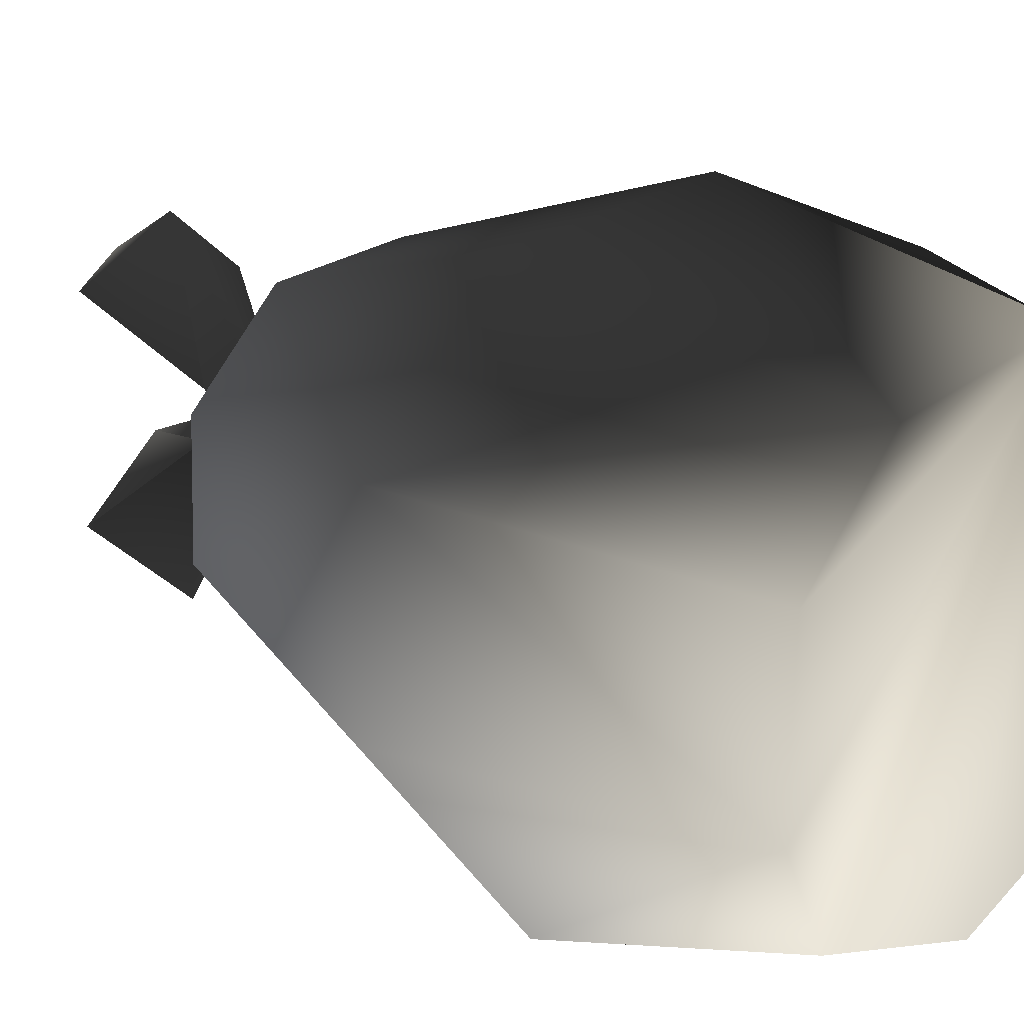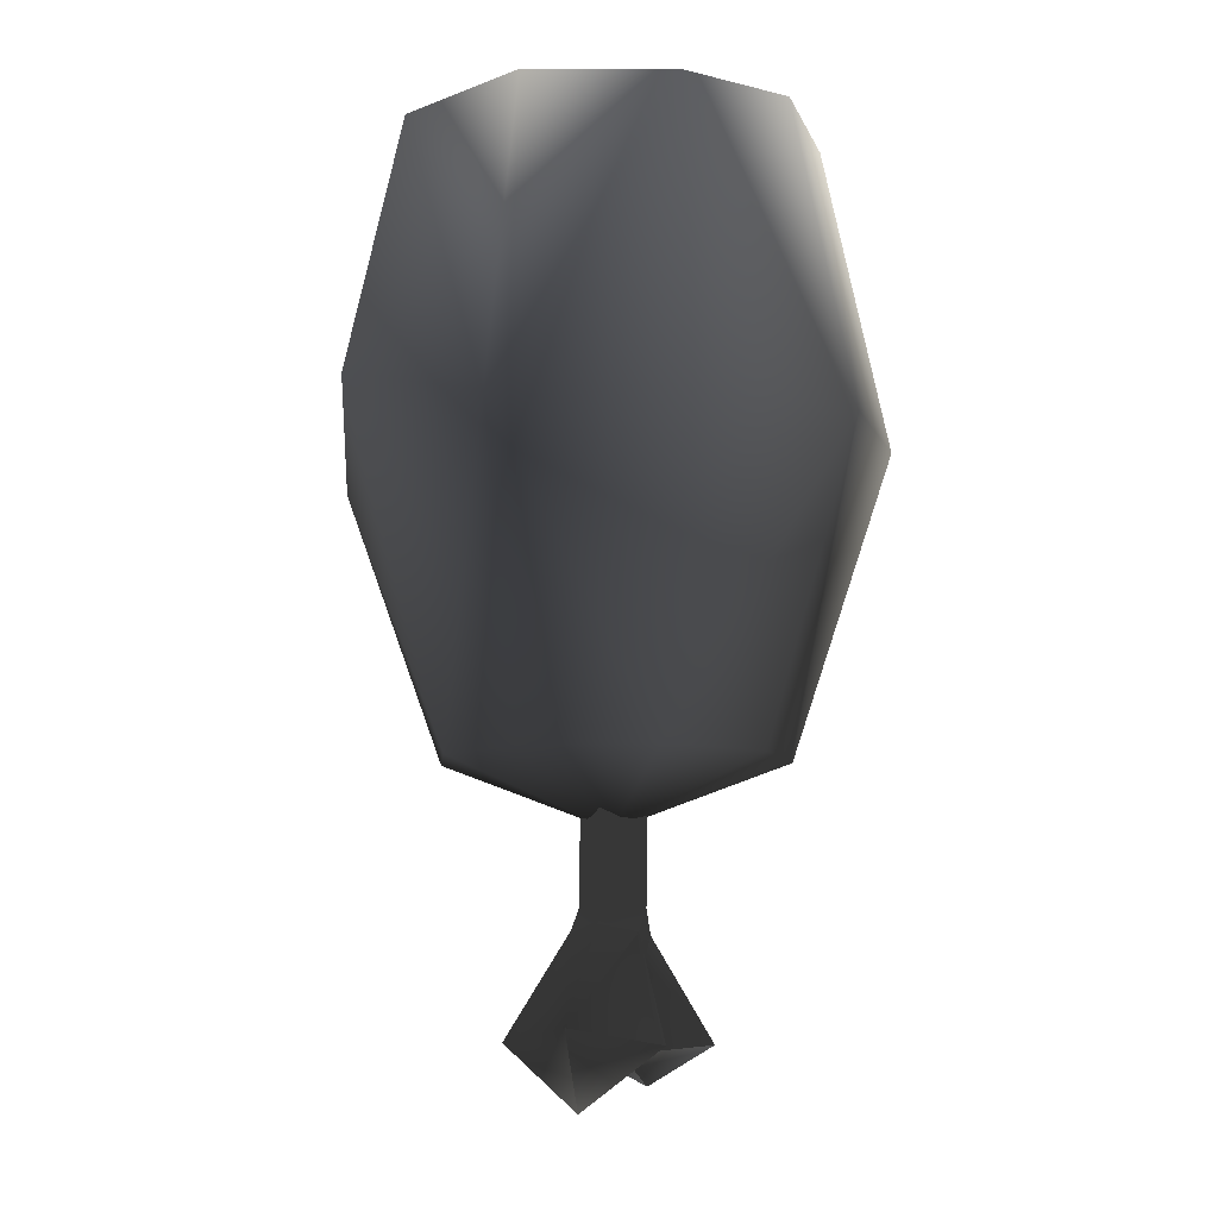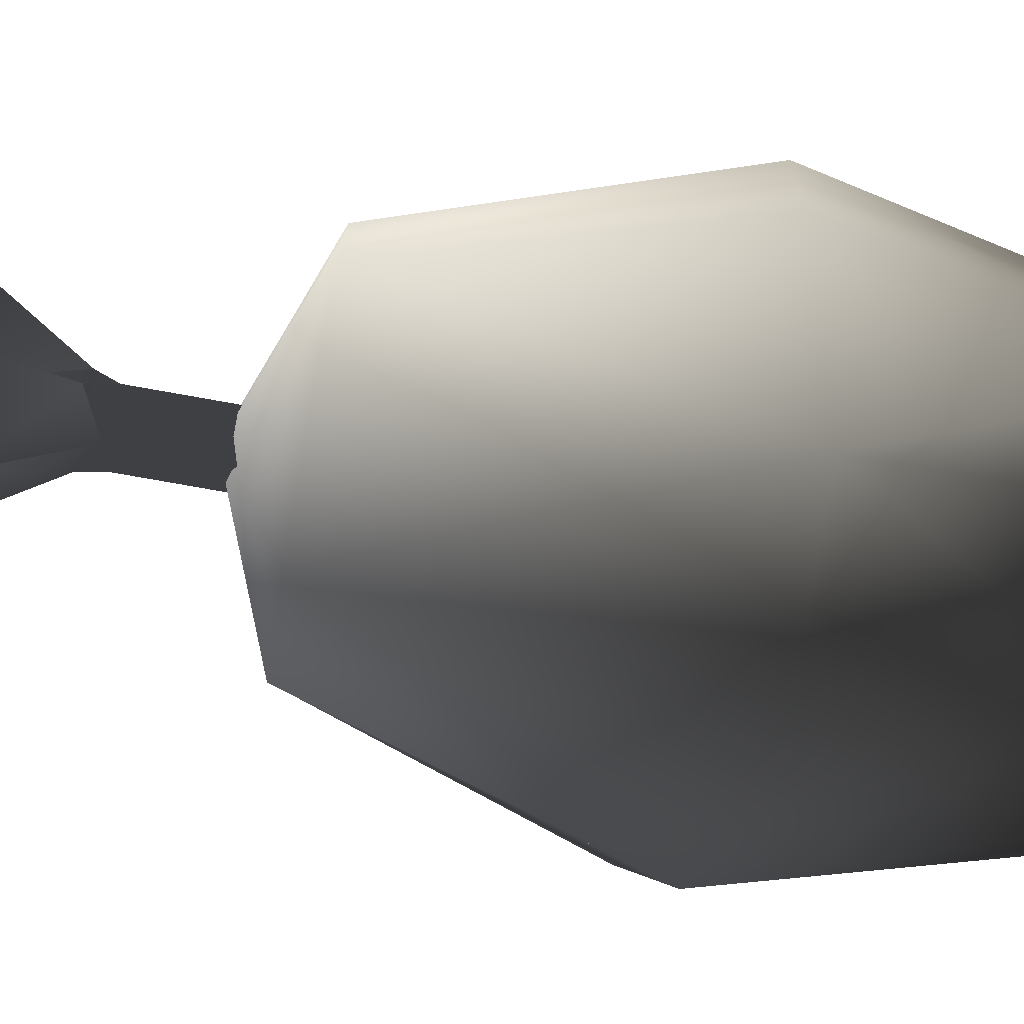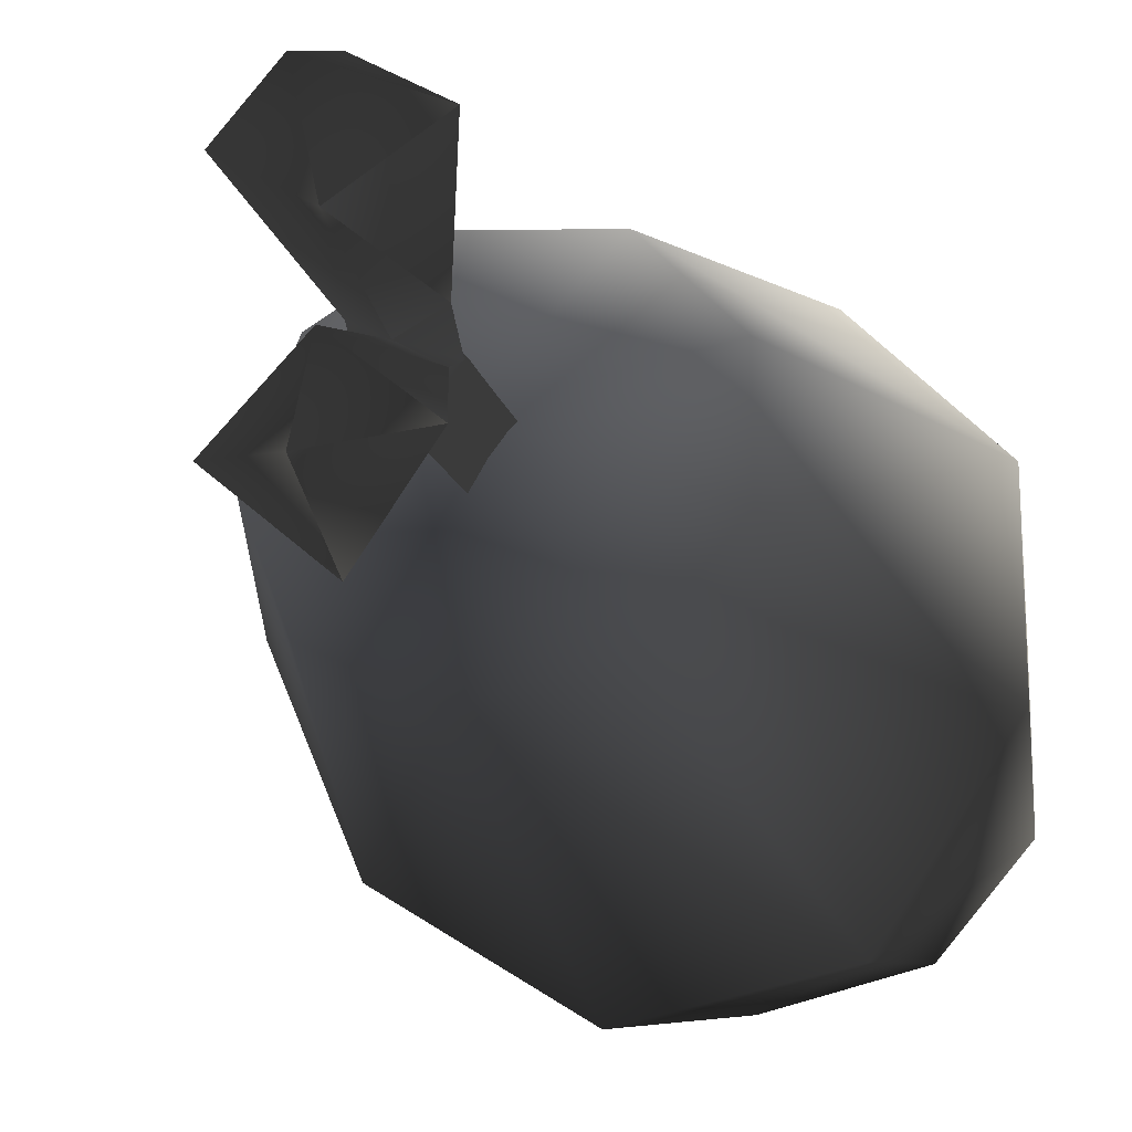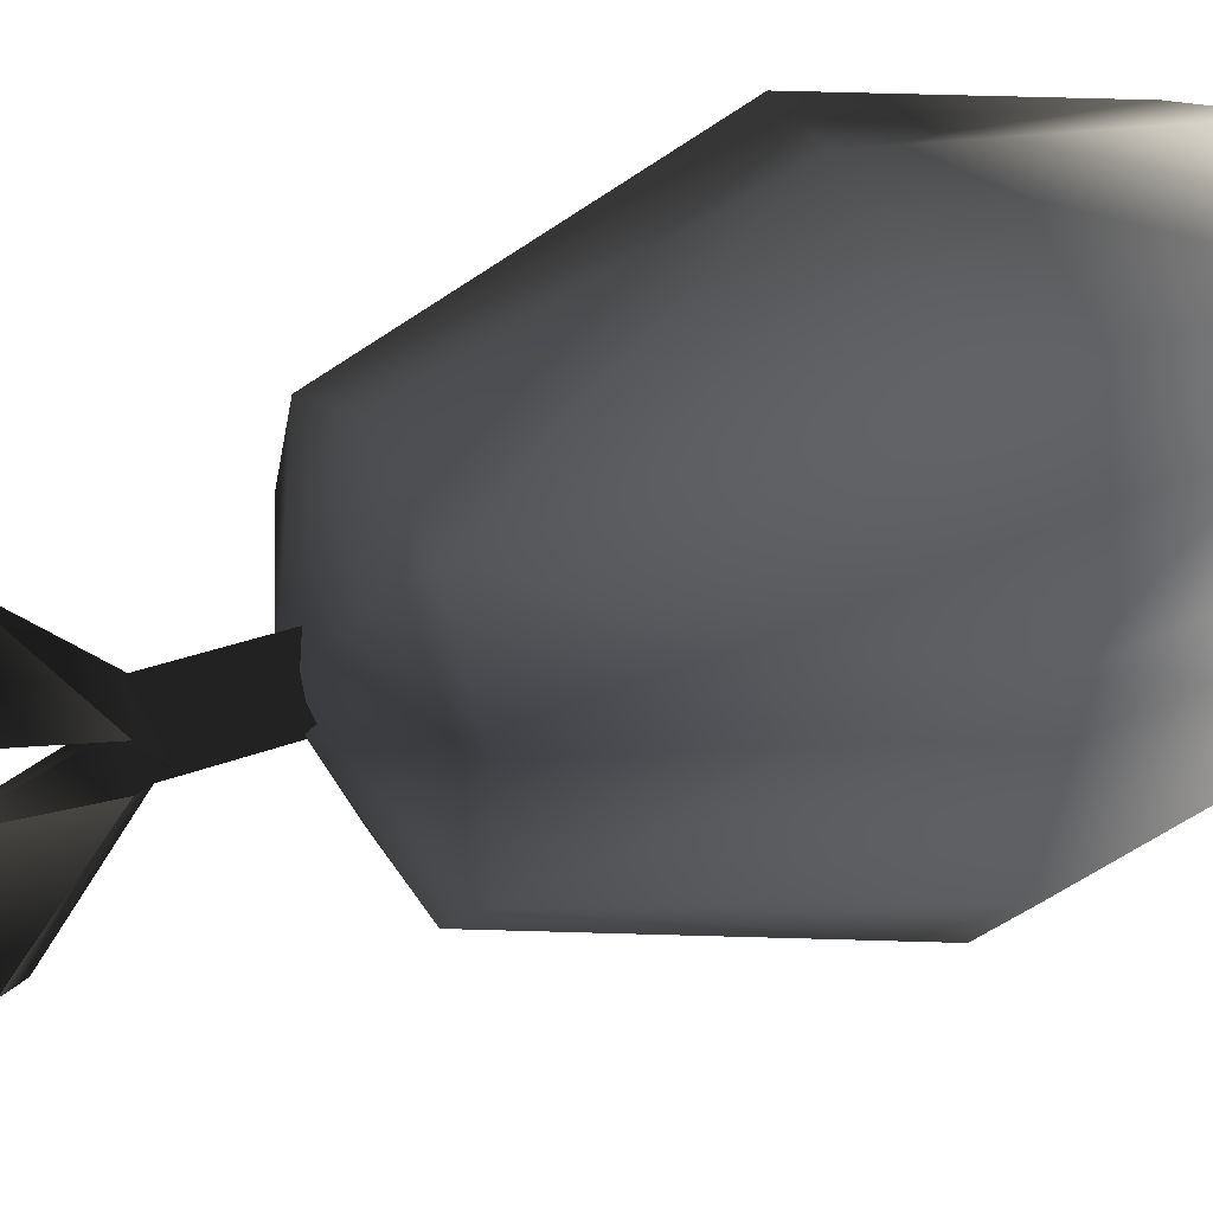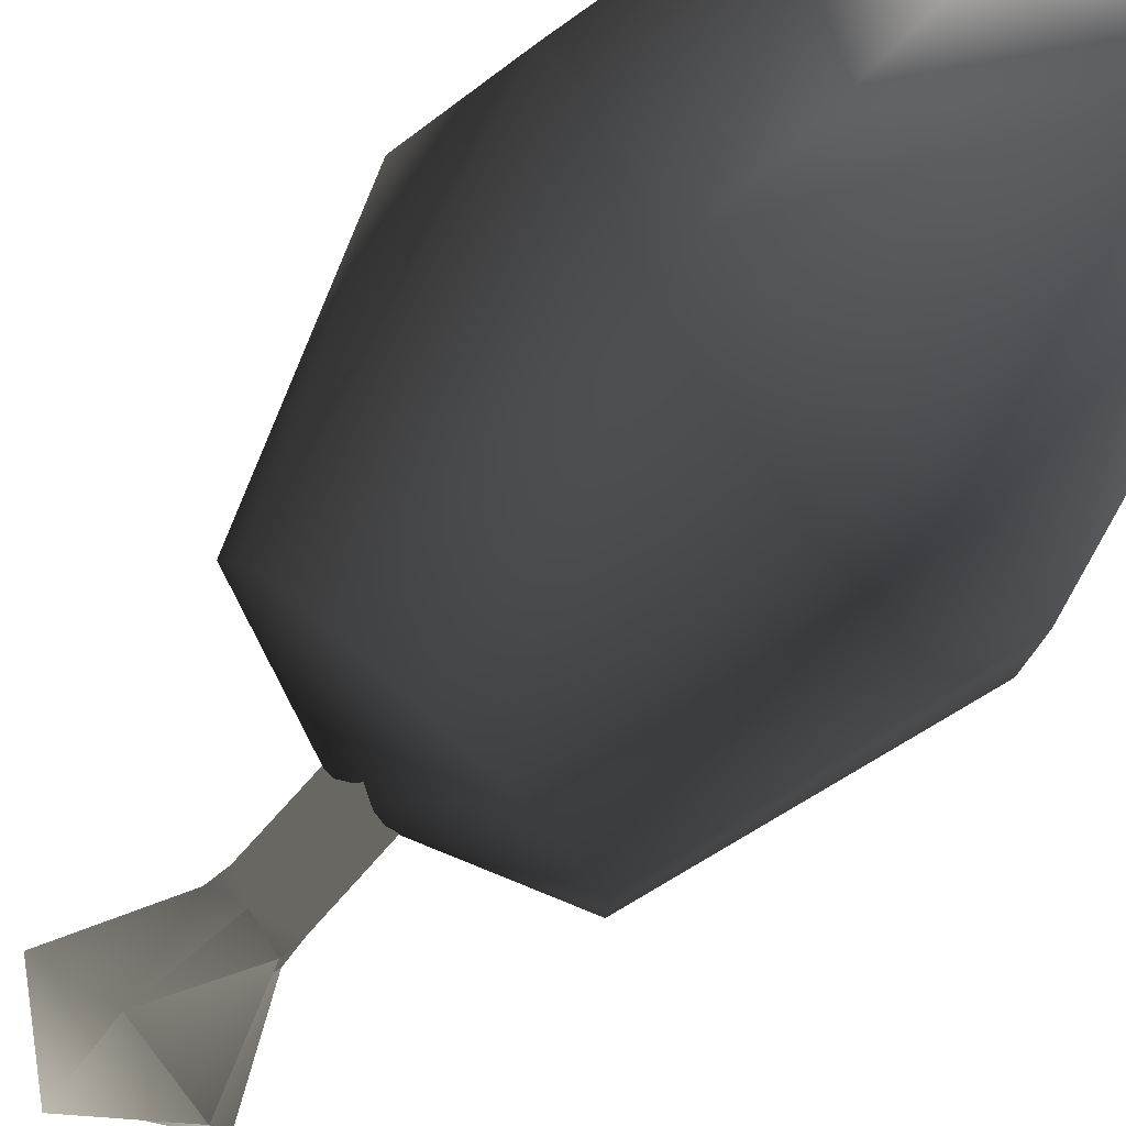
<metadata>
{"format":"obj","ext":"obj","renderer":"f3d","projection":"perspective","resolution":1024,"background":"white","views":[{"elev":15.1,"azim":-41.4,"up":"+Y"},{"elev":-8.7,"azim":-163.6,"up":"+Z"},{"elev":-72.5,"azim":-99.9,"up":"+Y"},{"elev":-21.1,"azim":-160.4,"up":"+Y"},{"elev":40.2,"azim":-114.5,"up":"+Y"},{"elev":78.7,"azim":-138.2,"up":"+Y"}]}
</metadata>
<code>
v -0.8333 10.33 -33.51
v 15.1 10.23 -27.51
v 24.35 10.79 -2.493
v 18.06 9.231 25.41
v 11.37 0.6623 -27.67
v 18.46 -5.166 0.2291
v 11.19 -2.835 25.86
v 1.933 -4.427 -27.76
v 3.54 -15.15 3.055
v 0.4124 -9.17 25.75
v -8.8 -2.66 -27.73
v -13.43 -12.39 3.103
v -11.95 -6.722 25.8
v -15.81 5.138 -27.6
v -24.5 1.808 0.3508
v -18.44 2.18 28.95
v -15.81 15.32 -27.42
v -24.5 17.67 0.6277
v -18.44 15.5 29.52
v -8.8 23.11 -27.28
v -13.43 29.82 0.8398
v -11.05 24.31 29.55
v 1.933 24.88 -27.25
v 3.54 32.57 0.8878
v 2.214 27.77 29.73
v 11.37 19.79 -27.34
v 18.46 26.57 4.784
v 14.97 21.44 29.29
v 5.999 1.195 -51.98
v -0.8333 -4.924 -48.7
v -0.8333 7.219 -52.85
v -0.8333 -0.8249 -55.93
v -0.8333 13.75 -52.79
v 6.252 18.79 -51.57
v -0.8333 24 -50.21
v -0.8333 20.28 -57.26
v 2.203 12.59 -42.22
v -0.8333 14.46 -41.43
v -0.8333 10.63 -43.06
v 2.203 8.787 -42.48
v 2.203 10.15 -40.17
v -0.8333 14.46 -41.43
v -0.8333 6.355 -40.64
v 2.203 9.855 -28.14
v -0.8333 6.233 -28.32
v -0.8333 14.22 -28.35
v -7.666 1.201 -52.12
v -0.8333 -4.924 -48.7
v -0.8333 7.219 -52.85
v -0.8333 -0.8249 -55.93
v -0.8333 13.75 -52.79
v -7.919 18.79 -51.71
v -0.8333 24 -50.21
v -0.8333 20.28 -57.26
v -3.87 12.59 -42.36
v -0.8333 14.46 -41.43
v -0.8333 10.63 -43.06
v -3.87 8.793 -42.62
v -3.87 10.15 -40.31
v -0.8333 6.355 -40.64
v -3.87 9.861 -28.28
v -0.8333 6.233 -28.32
v -0.8333 14.22 -28.35
g Cylinder02
f 2 5 1
f 2 3 6
f 2 6 5
f 3 4 6
f 4 7 6
f 1 5 8
f 5 6 8
f 6 9 8
f 6 7 10
f 6 10 9
f 8 11 1
f 8 9 12
f 8 12 11
f 9 10 12
f 10 13 12
f 1 11 14
f 11 12 14
f 12 15 14
f 12 13 16
f 12 16 15
f 14 17 1
f 14 15 18
f 14 18 17
f 15 16 18
f 16 19 18
f 1 17 20
f 17 18 20
f 18 21 20
f 18 19 22
f 18 22 21
f 20 23 1
f 20 21 24
f 20 24 23
f 21 22 24
f 22 25 24
f 1 23 26
f 23 24 26
f 24 27 26
f 24 25 28
f 24 28 27
f 26 2 1
f 26 27 3
f 26 3 2
f 27 28 3
f 28 4 3
g Box01
f 19 16 25
f 16 13 25
f 25 13 10
f 25 10 7
f 25 7 4
f 25 4 28
f 25 22 19
g Box03
f 32 31 29
f 32 29 30
f 33 36 34
f 34 36 35
f 40 43 30
f 40 31 39
f 30 29 40
f 29 31 40
f 33 34 37
f 34 35 37
f 39 33 37
f 37 35 38
f 43 40 41
f 40 39 41
f 41 39 37
f 41 37 38
f 44 41 38
f 44 43 41
f 45 43 44
f 44 38 46
g Duplicate01
f 47 49 50
f 48 47 50
f 52 54 51
f 53 54 52
f 48 60 58
f 57 49 58
f 58 47 48
f 58 49 47
f 55 52 51
f 55 53 52
f 55 51 57
f 56 53 55
f 59 58 60
f 59 57 58
f 55 57 59
f 56 55 59
f 56 59 61
f 59 60 61
f 61 60 62
f 63 56 61

</code>
